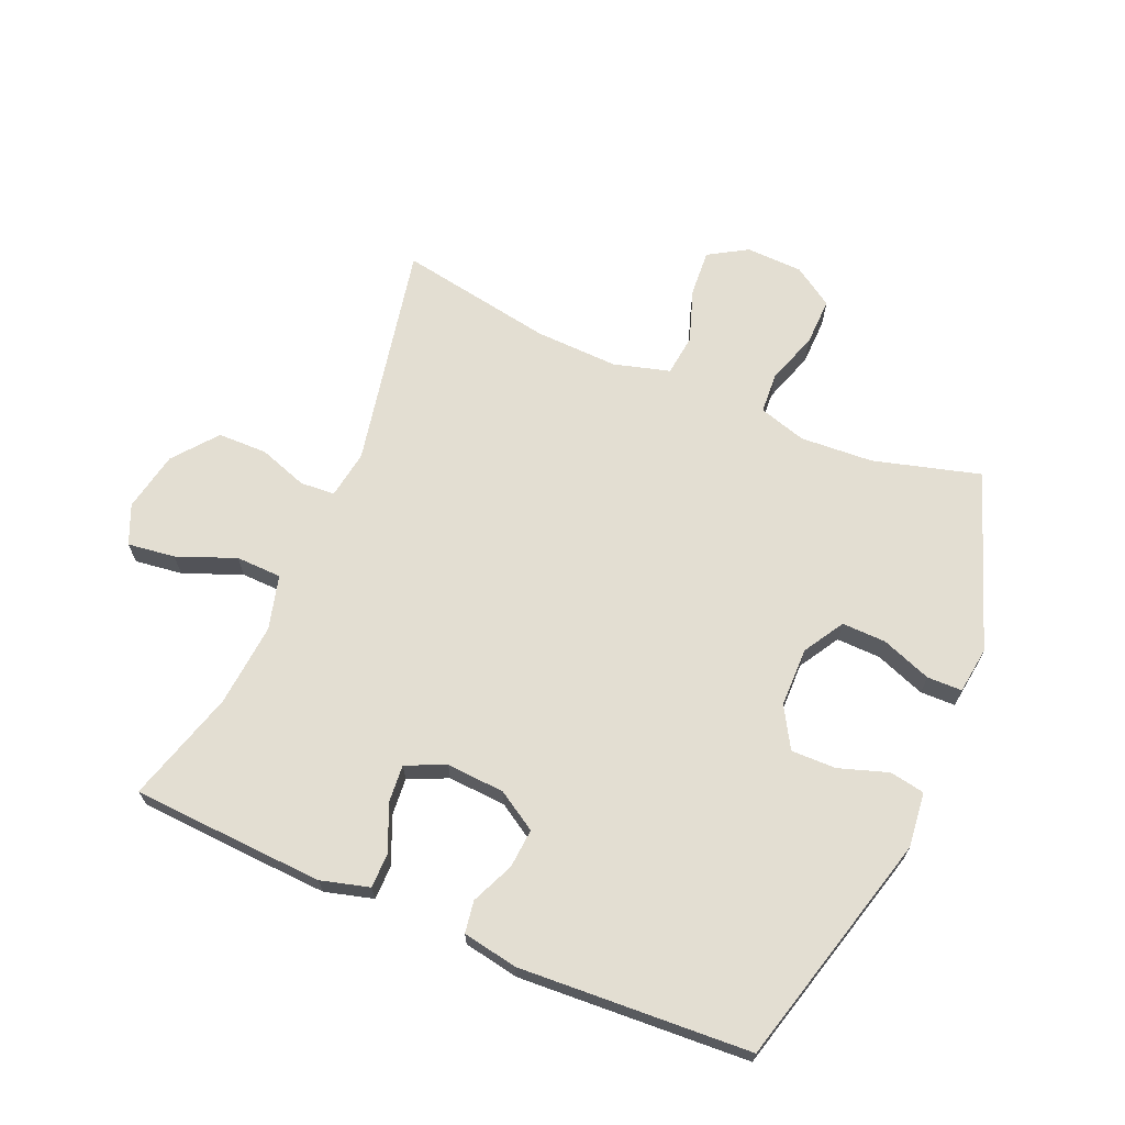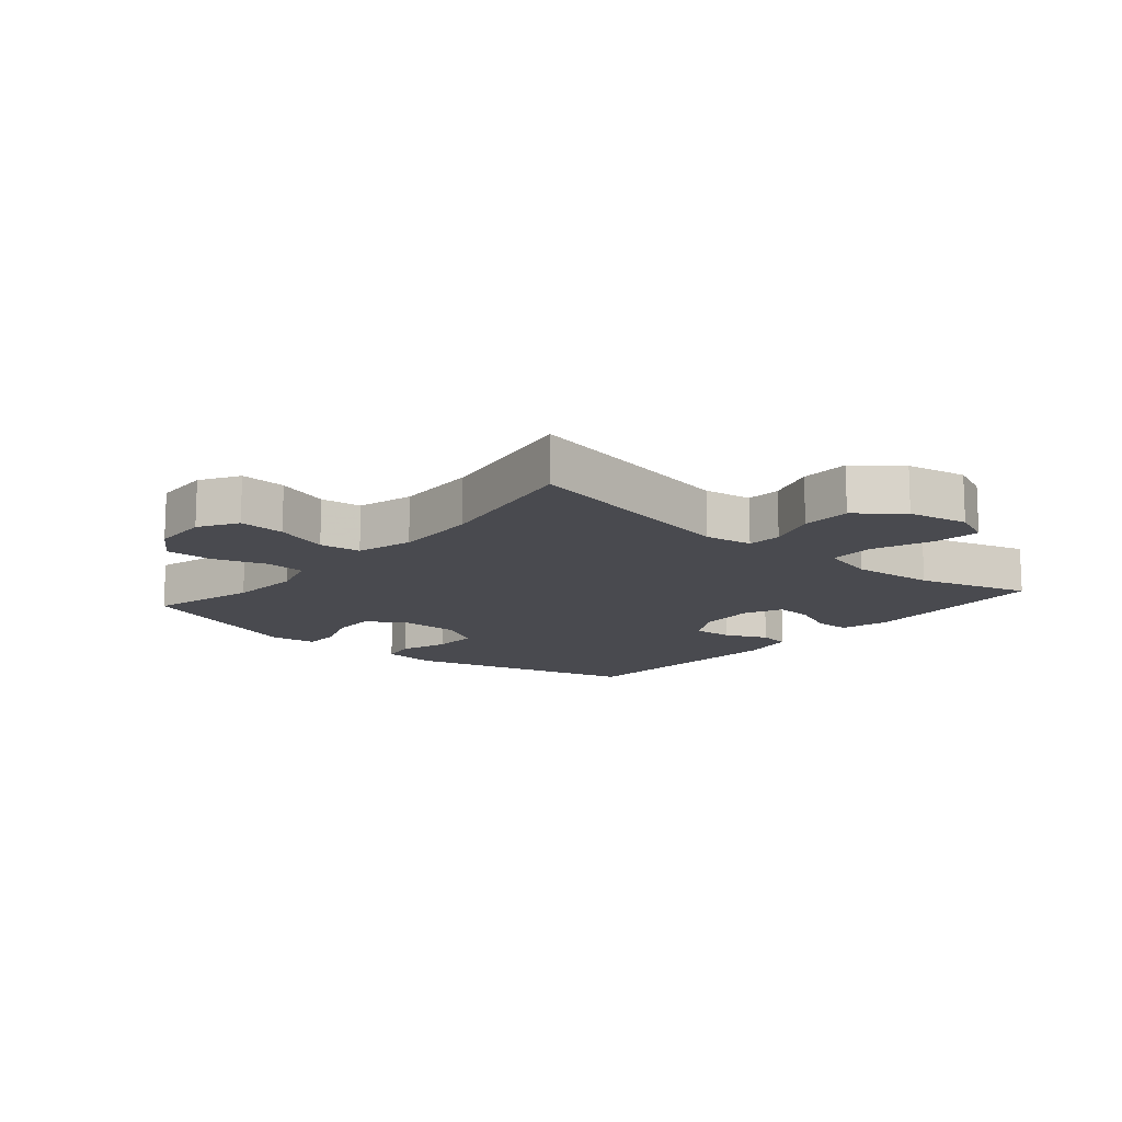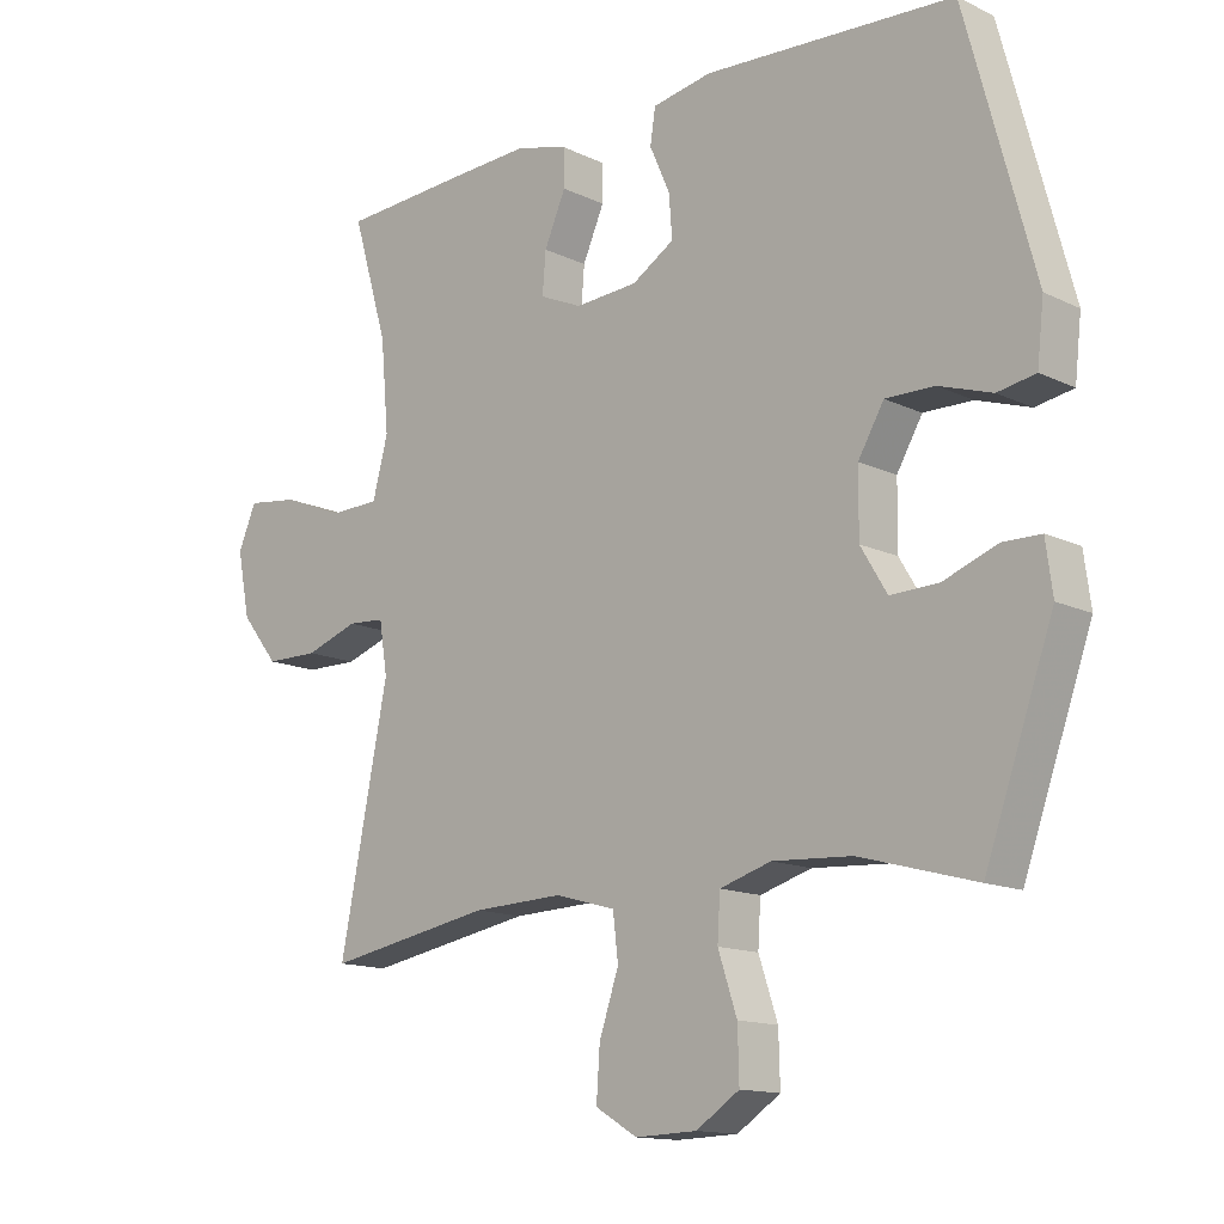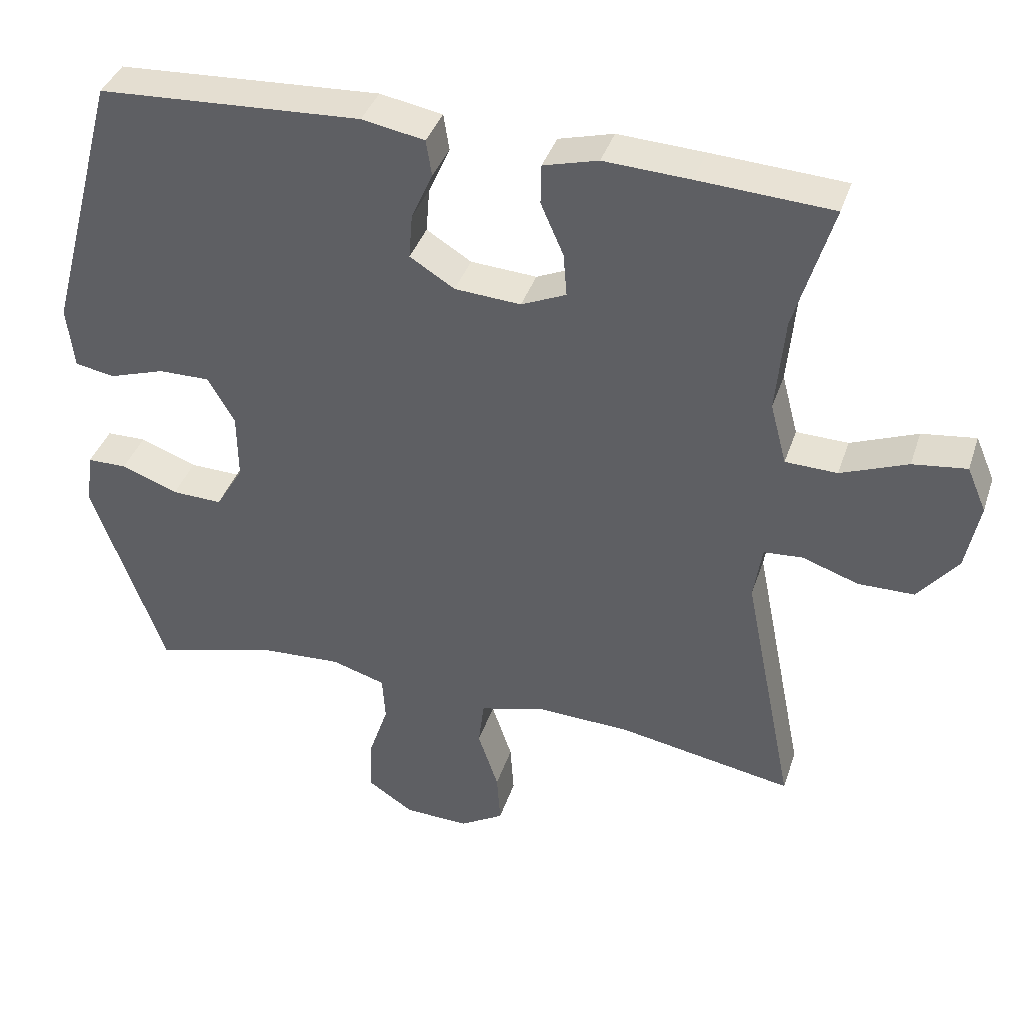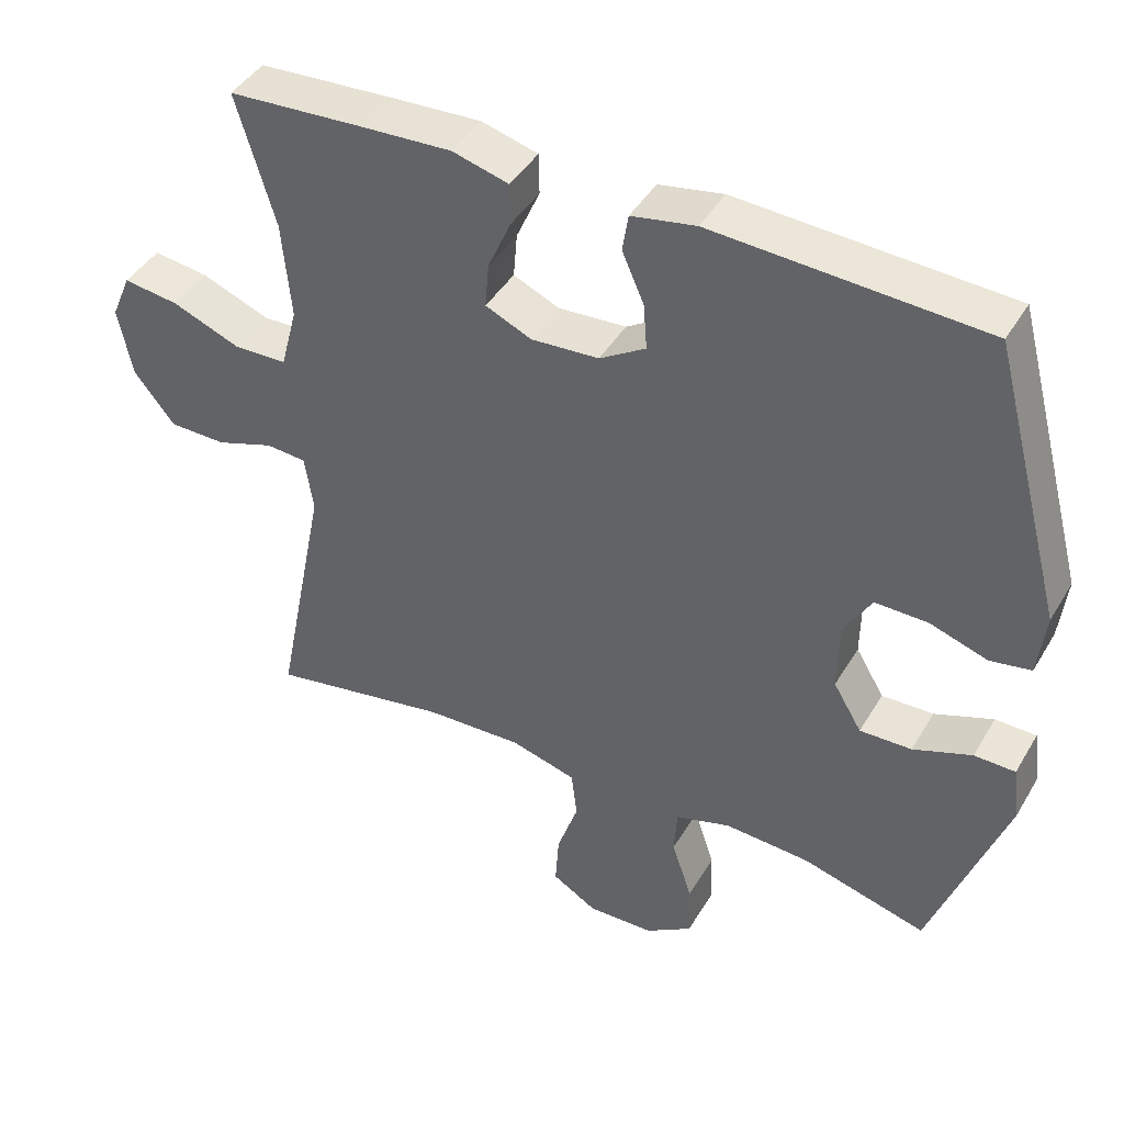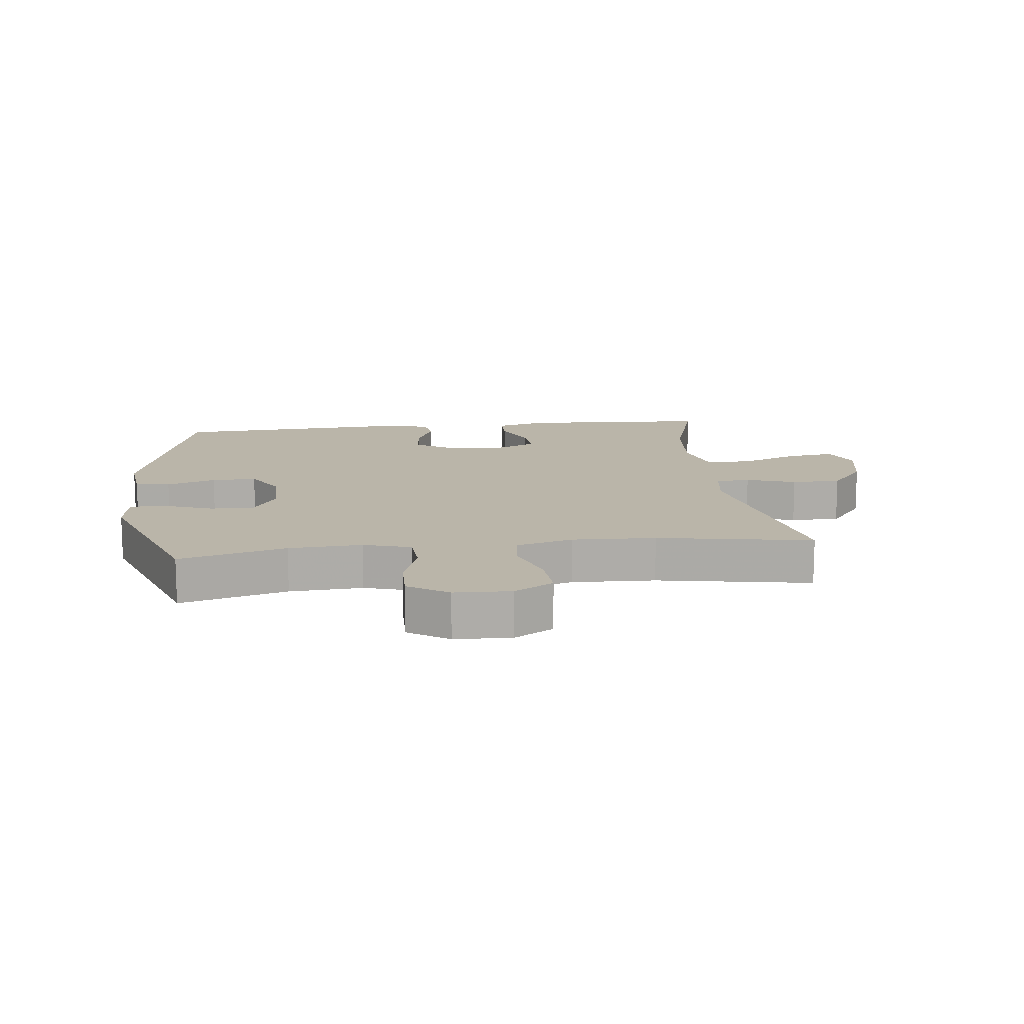
<metadata>
{"format":"obj","ext":"obj","renderer":"f3d","projection":"perspective","resolution":1024,"background":"white","views":[{"elev":67.5,"azim":23.1,"up":"+Y"},{"elev":-13.5,"azim":-130.4,"up":"+Y"},{"elev":-13.8,"azim":43.3,"up":"+Z"},{"elev":38.8,"azim":-162.4,"up":"+Z"},{"elev":43.0,"azim":28.6,"up":"+Z"},{"elev":13.5,"azim":173.3,"up":"+Y"}]}
</metadata>
<code>
v 0.5 0.07 -0.5
v 0.329 0.07 -0.453
v 0.212 0.07 -0.446
v 0.136 0.07 -0.469
v 0.132 0.07 -0.534
v 0.16 0.07 -0.618
v 0.162 0.07 -0.694
v 0.098 0.07 -0.736
v 0.007 0.07 -0.739
v -0.055 0.07 -0.702
v -0.05 0.07 -0.628
v -0.021 0.07 -0.542
v -0.029 0.07 -0.476
v -0.119 0.07 -0.451
v -0.253 0.07 -0.456
v -0.5 0.07 -0.5
v -0.428 0.07 -0.139
v -0.44 0.07 -0.062
v -0.495 0.07 -0.058
v -0.574 0.07 -0.085
v -0.653 0.07 -0.084
v -0.709 0.07 -0.014
v -0.728 0.07 0.082
v -0.701 0.07 0.145
v -0.625 0.07 0.135
v -0.531 0.07 0.098
v -0.458 0.07 0.1
v -0.435 0.07 0.187
v -0.447 0.07 0.321
v -0.5 0.07 0.5
v -0.312 0.07 0.511
v -0.191 0.07 0.517
v -0.114 0.07 0.496
v -0.113 0.07 0.44
v -0.145 0.07 0.367
v -0.15 0.07 0.306
v -0.087 0.07 0.278
v 0.006 0.07 0.284
v 0.069 0.07 0.323
v 0.064 0.07 0.386
v 0.034 0.07 0.454
v 0.042 0.07 0.505
v 0.13 0.07 0.521
v 0.5 0.07 0.5
v 0.601 0.07 0.124
v 0.591 0.07 0.036
v 0.535 0.07 0.026
v 0.456 0.07 0.052
v 0.384 0.07 0.053
v 0.346 0.07 -0.012
v 0.345 0.07 -0.107
v 0.384 0.07 -0.172
v 0.455 0.07 -0.17
v 0.535 0.07 -0.14
v 0.591 0.07 -0.141
v 0.601 0.07 -0.216
v 0.5 0 -0.5
v 0.329 0 -0.453
v 0.212 0 -0.446
v 0.136 0 -0.469
v 0.132 0 -0.534
v 0.16 0 -0.618
v 0.162 0 -0.694
v 0.098 0 -0.736
v 0.007 0 -0.739
v -0.055 0 -0.702
v -0.05 0 -0.628
v -0.021 0 -0.542
v -0.029 0 -0.476
v -0.119 0 -0.451
v -0.253 0 -0.456
v -0.5 0 -0.5
v -0.428 0 -0.139
v -0.44 0 -0.062
v -0.495 0 -0.058
v -0.574 0 -0.085
v -0.653 0 -0.084
v -0.709 0 -0.014
v -0.728 0 0.082
v -0.701 0 0.145
v -0.625 0 0.135
v -0.531 0 0.098
v -0.458 0 0.1
v -0.435 0 0.187
v -0.447 0 0.321
v -0.5 0 0.5
v -0.312 0 0.511
v -0.191 0 0.517
v -0.114 0 0.496
v -0.113 0 0.44
v -0.145 0 0.367
v -0.15 0 0.306
v -0.087 0 0.278
v 0.006 0 0.284
v 0.069 0 0.323
v 0.064 0 0.386
v 0.034 0 0.454
v 0.042 0 0.505
v 0.13 0 0.521
v 0.5 0 0.5
v 0.601 0 0.124
v 0.591 0 0.036
v 0.535 0 0.026
v 0.456 0 0.052
v 0.384 0 0.053
v 0.346 0 -0.012
v 0.345 0 -0.107
v 0.384 0 -0.172
v 0.455 0 -0.17
v 0.535 0 -0.14
v 0.591 0 -0.141
v 0.601 0 -0.216
f 56 1 2
f 55 56 2
f 54 55 2
f 53 54 2
f 52 53 2 3
f 51 52 3 4
f 50 51 4
f 46 47 48
f 45 46 48
f 44 45 48
f 43 44 48
f 42 43 48
f 41 42 48
f 40 41 48
f 39 40 48 49
f 38 39 49 50
f 33 34 35
f 32 33 35
f 31 32 35
f 30 31 35
f 29 30 35
f 28 29 35 36
f 27 28 36 37
f 24 25 26
f 23 24 26
f 22 23 26
f 21 22 26
f 20 21 26
f 19 20 26
f 18 19 26 27
f 38 50 4
f 37 38 4
f 27 37 4
f 18 27 4
f 17 18 4
f 10 11 12
f 9 10 12
f 8 9 12
f 7 8 12
f 6 7 12
f 5 6 12
f 5 12 13
f 4 5 13
f 17 4 13 14
f 15 16 17
f 14 15 17
f 58 57 112
f 58 112 111
f 58 111 110
f 58 110 109
f 59 58 109 108
f 60 59 108 107
f 60 107 106
f 104 103 102
f 104 102 101
f 104 101 100
f 104 100 99
f 104 99 98
f 104 98 97
f 104 97 96
f 105 104 96 95
f 106 105 95 94
f 91 90 89
f 91 89 88
f 91 88 87
f 91 87 86
f 91 86 85
f 92 91 85 84
f 93 92 84 83
f 82 81 80
f 82 80 79
f 82 79 78
f 82 78 77
f 82 77 76
f 82 76 75
f 83 82 75 74
f 60 106 94
f 60 94 93
f 60 93 83
f 60 83 74
f 60 74 73
f 68 67 66
f 68 66 65
f 68 65 64
f 68 64 63
f 68 63 62
f 68 62 61
f 69 68 61
f 69 61 60
f 70 69 60 73
f 73 72 71
f 73 71 70
f 1 57 58 2
f 2 58 59 3
f 3 59 60 4
f 4 60 61 5
f 5 61 62 6
f 6 62 63 7
f 7 63 64 8
f 8 64 65 9
f 9 65 66 10
f 10 66 67 11
f 11 67 68 12
f 12 68 69 13
f 13 69 70 14
f 14 70 71 15
f 15 71 72 16
f 16 72 73 17
f 17 73 74 18
f 18 74 75 19
f 19 75 76 20
f 20 76 77 21
f 21 77 78 22
f 22 78 79 23
f 23 79 80 24
f 24 80 81 25
f 25 81 82 26
f 26 82 83 27
f 27 83 84 28
f 28 84 85 29
f 29 85 86 30
f 30 86 87 31
f 31 87 88 32
f 32 88 89 33
f 33 89 90 34
f 34 90 91 35
f 35 91 92 36
f 36 92 93 37
f 37 93 94 38
f 38 94 95 39
f 39 95 96 40
f 40 96 97 41
f 41 97 98 42
f 42 98 99 43
f 43 99 100 44
f 44 100 101 45
f 45 101 102 46
f 46 102 103 47
f 47 103 104 48
f 48 104 105 49
f 49 105 106 50
f 50 106 107 51
f 51 107 108 52
f 52 108 109 53
f 53 109 110 54
f 54 110 111 55
f 55 111 112 56
f 56 112 57 1

</code>
